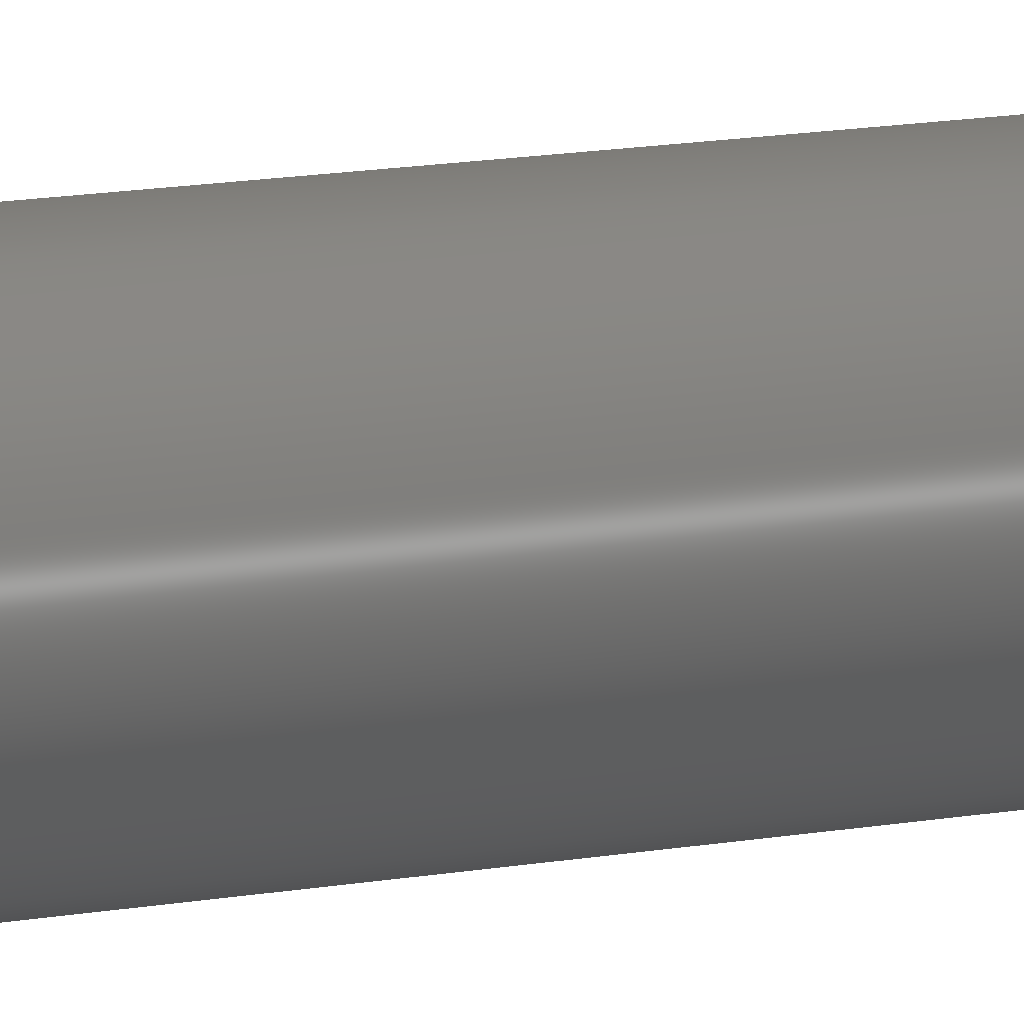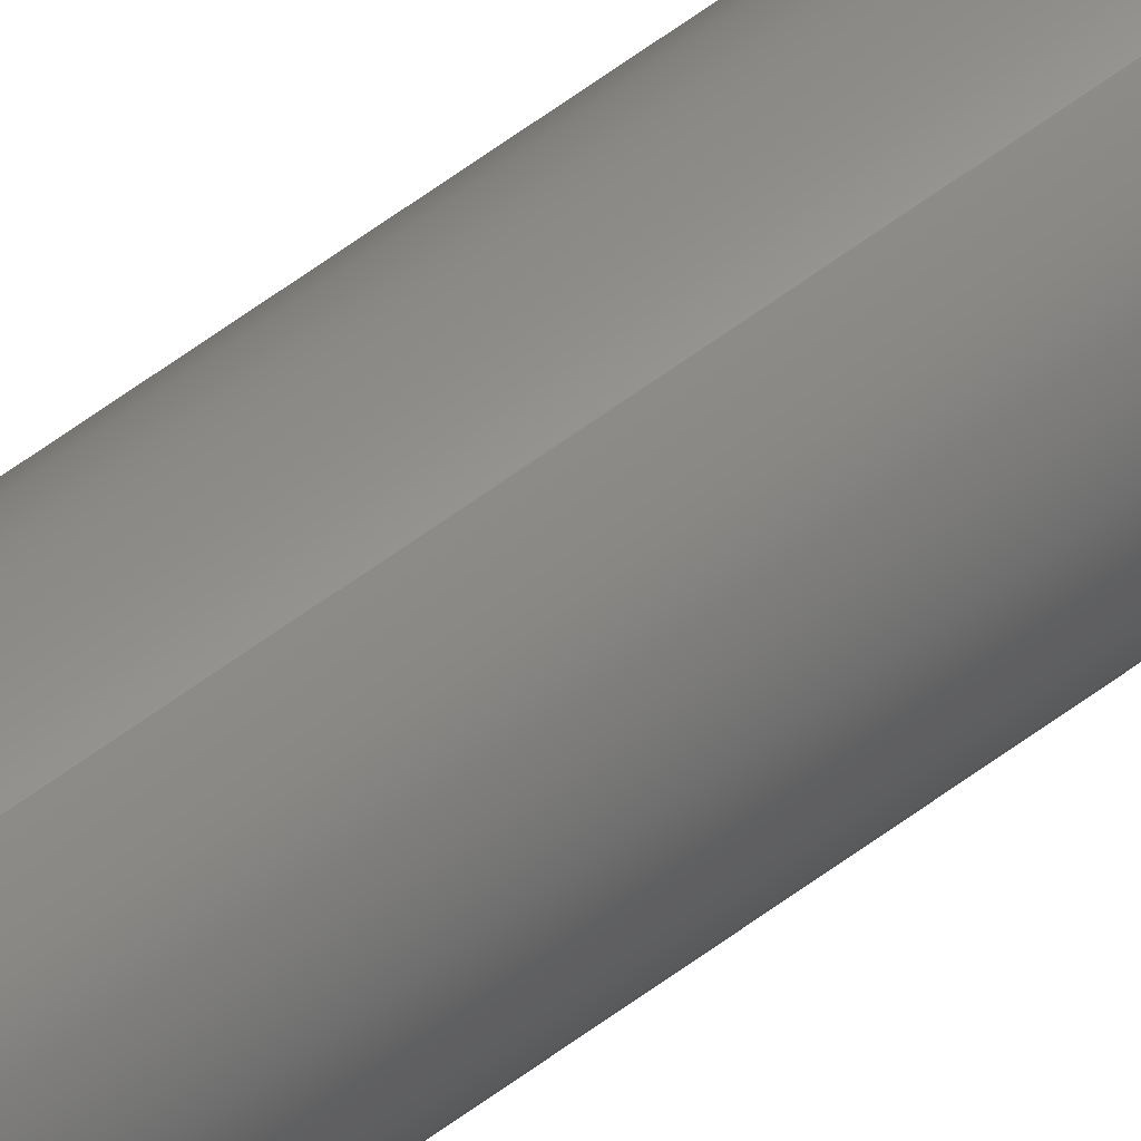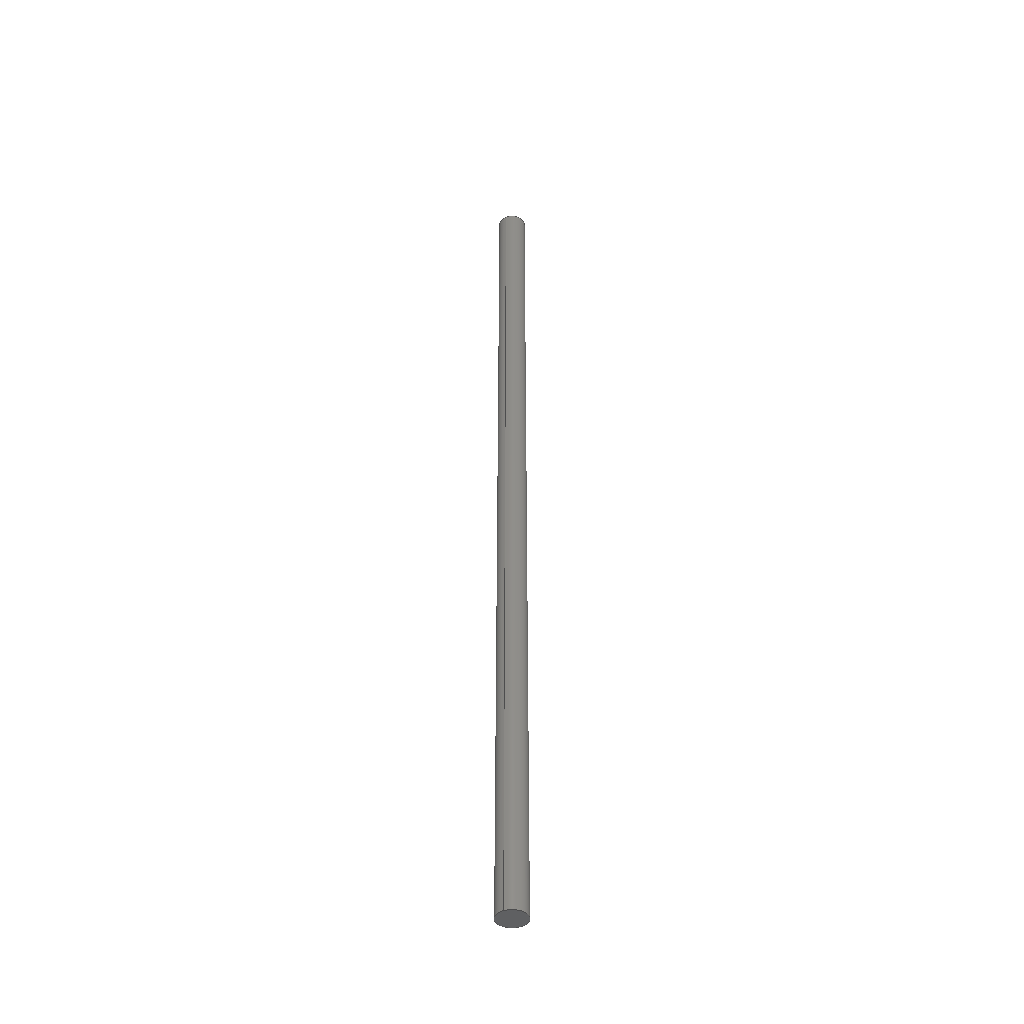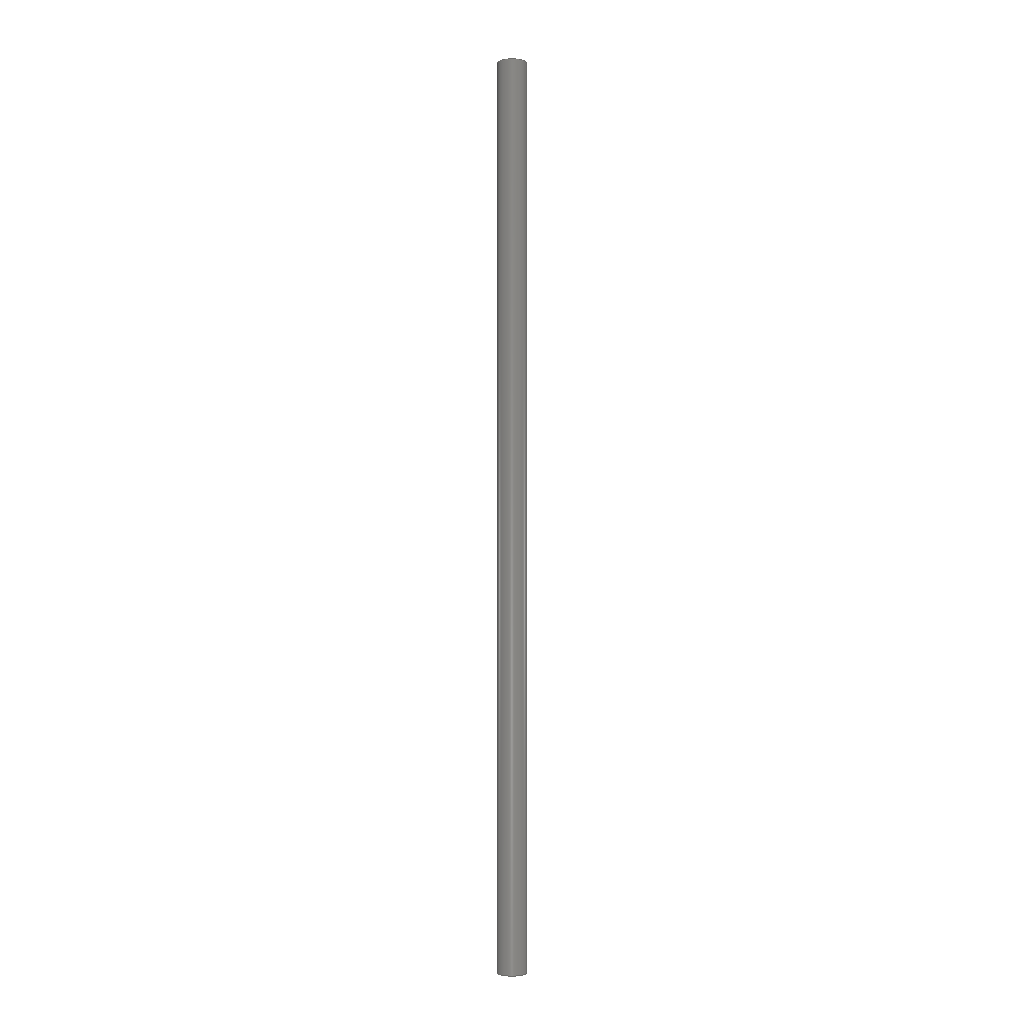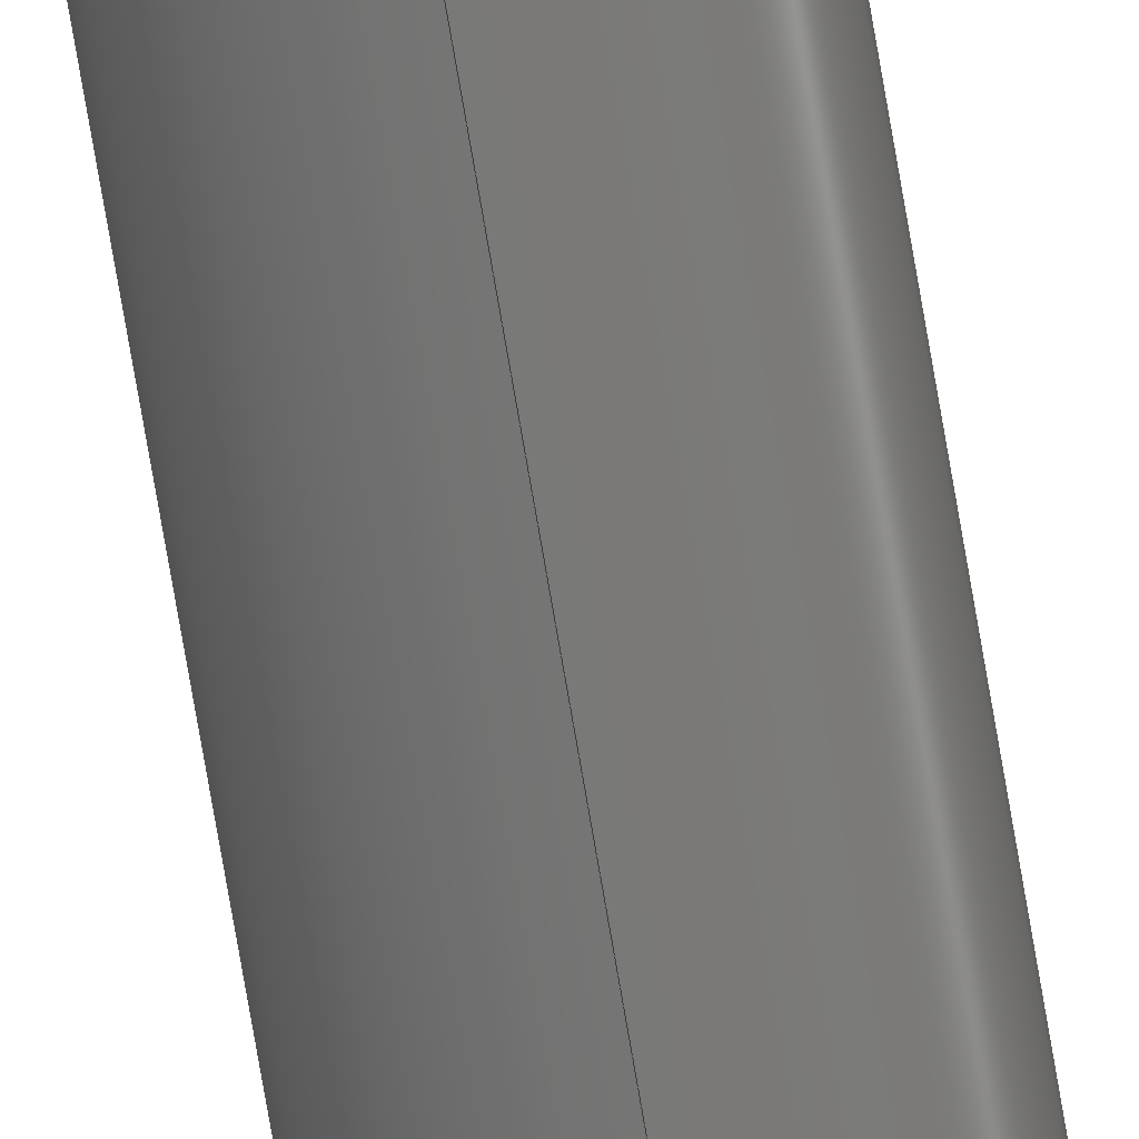
<metadata>
{"format":"step","ext":"step","renderer":"f3d","projection":"perspective","resolution":1024,"background":"white","views":[{"elev":3.8,"azim":34.1,"up":"+Z"},{"elev":70.2,"azim":54.7,"up":"+Z"},{"elev":-42.5,"azim":-153.1,"up":"+Y"},{"elev":-3.0,"azim":-72.2,"up":"+Y"},{"elev":-70.4,"azim":-170.5,"up":"+Z"}]}
</metadata>
<code>
ISO-10303-21;
DATA;
#1 =( NAMED_UNIT ( * ) SI_UNIT ( $, .STERADIAN. ) SOLID_ANGLE_UNIT ( ) );
#2 =( NAMED_UNIT ( * ) PLANE_ANGLE_UNIT ( ) SI_UNIT ( $, .RADIAN. ) );
#3 = DIRECTION ( 'NONE',  ( -0, -1, -0 ) ) ;
#4 =( GEOMETRIC_REPRESENTATION_CONTEXT ( 3 ) GLOBAL_UNCERTAINTY_ASSIGNED_CONTEXT ( ( #75 ) ) GLOBAL_UNIT_ASSIGNED_CONTEXT ( ( #10, #82, #1 ) ) REPRESENTATION_CONTEXT ( 'NONE', 'WORKASPACE' ) );
#5 = PRESENTATION_LAYER_ASSIGNMENT (  '', '', ( #129 ) ) ;
#6 = EDGE_LOOP ( 'NONE', ( #116, #68, #13, #127 ) ) ;
#7 = PLANE ( 'NONE',  #140 ) ;
#8 = DIRECTION ( 'NONE',  ( -0, -1, -0 ) ) ;
#9 = EDGE_LOOP ( 'NONE', ( #86, #46, #97, #64 ) ) ;
#10 =( LENGTH_UNIT ( ) NAMED_UNIT ( * ) SI_UNIT ( .MILLI., .METRE. ) );
#11 = ORIENTED_EDGE ( 'NONE', *, *, #126, .F. ) ;
#12 = STYLED_ITEM ( 'NONE', ( #65 ), #22 ) ;
#13 = ORIENTED_EDGE ( 'NONE', *, *, #126, .T. ) ;
#14 = DIRECTION ( 'NONE',  ( 0, 0, 1 ) ) ;
#15 = PRODUCT ( 'M10x306 rod', 'M10x306 rod', '', ( #124 ) ) ;
#16 = VECTOR ( 'NONE', #3, 1000 ) ;
#17 =( GEOMETRIC_REPRESENTATION_CONTEXT ( 3 ) GLOBAL_UNCERTAINTY_ASSIGNED_CONTEXT ( ( #80 ) ) GLOBAL_UNIT_ASSIGNED_CONTEXT ( ( #18, #59, #57 ) ) REPRESENTATION_CONTEXT ( 'NONE', 'WORKASPACE' ) );
#18 =( LENGTH_UNIT ( ) NAMED_UNIT ( * ) SI_UNIT ( .MILLI., .METRE. ) );
#19 = DIRECTION ( 'NONE',  ( 0, 1, 0 ) ) ;
#20 = VECTOR ( 'NONE', #8, 1000 ) ;
#21 = SURFACE_SIDE_STYLE ('',( #135 ) ) ;
#22 = ADVANCED_BREP_SHAPE_REPRESENTATION ( 'M10x306 rod', ( #45, #58 ), #43 ) ;
#23 = CIRCLE ( 'NONE', #33, 5 ) ;
#24 = CARTESIAN_POINT ( 'NONE',  ( 0, 306, -5 ) ) ;
#25 = CARTESIAN_POINT ( 'NONE',  ( 0, 0, -5 ) ) ;
#26 = MECHANICAL_DESIGN_GEOMETRIC_PRESENTATION_REPRESENTATION (  '', ( #129 ), #17 ) ;
#27 = CARTESIAN_POINT ( 'NONE',  ( 0, 306, 0 ) ) ;
#28 = AXIS2_PLACEMENT_3D ( 'NONE', #128, #102, #14 ) ;
#29 = ADVANCED_FACE ( 'NONE', ( #31 ), #139, .T. ) ;
#30 = PRODUCT_RELATED_PRODUCT_CATEGORY ( 'part', '', ( #15 ) ) ;
#31 = FACE_OUTER_BOUND ( 'NONE', #6, .T. ) ;
#32 = FILL_AREA_STYLE_COLOUR ( '', #130 ) ;
#33 = AXIS2_PLACEMENT_3D ( 'NONE', #114, #34, #101 ) ;
#34 = DIRECTION ( 'NONE',  ( 0, 1, 0 ) ) ;
#35 = EDGE_LOOP ( 'NONE', ( #92, #11 ) ) ;
#36 = PLANE ( 'NONE',  #51 ) ;
#37 = CLOSED_SHELL ( 'NONE', ( #29, #132, #77, #88 ) ) ;
#38 = PRODUCT_DEFINITION_SHAPE ( 'NONE', 'NONE',  #50 ) ;
#39 = AXIS2_PLACEMENT_3D ( 'NONE', #109, #98, #44 ) ;
#40 = PRODUCT_DEFINITION_FORMATION_WITH_SPECIFIED_SOURCE ( 'ANY', '', #15, .NOT_KNOWN. ) ;
#41 = ORIENTED_EDGE ( 'NONE', *, *, #85, .T. ) ;
#42 = DIRECTION ( 'NONE',  ( 0, -0, 1 ) ) ;
#43 =( GEOMETRIC_REPRESENTATION_CONTEXT ( 3 ) GLOBAL_UNCERTAINTY_ASSIGNED_CONTEXT ( ( #106 ) ) GLOBAL_UNIT_ASSIGNED_CONTEXT ( ( #83, #2, #136 ) ) REPRESENTATION_CONTEXT ( 'NONE', 'WORKASPACE' ) );
#44 = DIRECTION ( 'NONE',  ( 0, 0, -1 ) ) ;
#45 = MANIFOLD_SOLID_BREP ( 'Saliente-Extruir1', #37 ) ;
#46 = ORIENTED_EDGE ( 'NONE', *, *, #95, .F. ) ;
#47 = APPLICATION_CONTEXT ( 'automotive_design' ) ;
#48 = DIRECTION ( 'NONE',  ( 0, 0, -1 ) ) ;
#49 = AXIS2_PLACEMENT_3D ( 'NONE', #93, #72, #115 ) ;
#50 = PRODUCT_DEFINITION ( 'UNKNOWN', '', #40, #53 ) ;
#51 = AXIS2_PLACEMENT_3D ( 'NONE', #104, #63, #70 ) ;
#52 = SURFACE_STYLE_FILL_AREA ( #122 ) ;
#53 = PRODUCT_DEFINITION_CONTEXT ( 'detailed design', #47, 'design' ) ;
#54 = EDGE_LOOP ( 'NONE', ( #111, #41 ) ) ;
#55 = PRESENTATION_STYLE_ASSIGNMENT (( #87 ) ) ;
#56 = AXIS2_PLACEMENT_3D ( 'NONE', #89, #19, #76 ) ;
#57 =( NAMED_UNIT ( * ) SI_UNIT ( $, .STERADIAN. ) SOLID_ANGLE_UNIT ( ) );
#58 = AXIS2_PLACEMENT_3D ( 'NONE', #137, #134, #60 ) ;
#59 =( NAMED_UNIT ( * ) PLANE_ANGLE_UNIT ( ) SI_UNIT ( $, .RADIAN. ) );
#60 = DIRECTION ( 'NONE',  ( 1, 0, 0 ) ) ;
#61 = CARTESIAN_POINT ( 'NONE',  ( 0, 306, 0 ) ) ;
#62 = PRESENTATION_LAYER_ASSIGNMENT (  '', '', ( #12 ) ) ;
#63 = DIRECTION ( 'NONE',  ( 0, 1, 0 ) ) ;
#64 = ORIENTED_EDGE ( 'NONE', *, *, #108, .T. ) ;
#65 = PRESENTATION_STYLE_ASSIGNMENT (( #90 ) ) ;
#66 = EDGE_CURVE ( 'NONE', #123, #71, #138, .T. ) ;
#67 = CARTESIAN_POINT ( 'NONE',  ( 6.123e-16, 0, 5 ) ) ;
#68 = ORIENTED_EDGE ( 'NONE', *, *, #66, .T. ) ;
#69 = DIRECTION ( 'NONE',  ( -0, -1, -0 ) ) ;
#70 = DIRECTION ( 'NONE',  ( 0, -0, 1 ) ) ;
#71 = VERTEX_POINT ( 'NONE', #67 ) ;
#72 = DIRECTION ( 'NONE',  ( 0, 1, 0 ) ) ;
#73 = CARTESIAN_POINT ( 'NONE',  ( 0, 306, -5 ) ) ;
#74 = CIRCLE ( 'NONE', #28, 5 ) ;
#75 = UNCERTAINTY_MEASURE_WITH_UNIT (LENGTH_MEASURE( 1e-05 ), #10, 'distance_accuracy_value', 'NONE');
#76 = DIRECTION ( 'NONE',  ( 0, 0, 1 ) ) ;
#77 = ADVANCED_FACE ( 'NONE', ( #120 ), #7, .T. ) ;
#78 = CARTESIAN_POINT ( 'NONE',  ( 6.123e-16, 306, 5 ) ) ;
#79 = LINE ( 'NONE', #24, #16 ) ;
#80 = UNCERTAINTY_MEASURE_WITH_UNIT (LENGTH_MEASURE( 1e-05 ), #18, 'distance_accuracy_value', 'NONE');
#81 = MECHANICAL_DESIGN_GEOMETRIC_PRESENTATION_REPRESENTATION (  '', ( #12 ), #4 ) ;
#82 =( NAMED_UNIT ( * ) PLANE_ANGLE_UNIT ( ) SI_UNIT ( $, .RADIAN. ) );
#83 =( LENGTH_UNIT ( ) NAMED_UNIT ( * ) SI_UNIT ( .MILLI., .METRE. ) );
#84 = CARTESIAN_POINT ( 'NONE',  ( 6.123e-16, 306, 5 ) ) ;
#85 = EDGE_CURVE ( 'NONE', #123, #117, #131, .T. ) ;
#86 = ORIENTED_EDGE ( 'NONE', *, *, #66, .F. ) ;
#87 = SURFACE_STYLE_USAGE ( .BOTH. , #107 ) ;
#88 = ADVANCED_FACE ( 'NONE', ( #94 ), #36, .F. ) ;
#89 = CARTESIAN_POINT ( 'NONE',  ( 0, 0, 0 ) ) ;
#90 = SURFACE_STYLE_USAGE ( .BOTH. , #21 ) ;
#91 = CYLINDRICAL_SURFACE ( 'NONE', #96, 5 ) ;
#92 = ORIENTED_EDGE ( 'NONE', *, *, #108, .F. ) ;
#93 = CARTESIAN_POINT ( 'NONE',  ( 0, 306, 0 ) ) ;
#94 = FACE_OUTER_BOUND ( 'NONE', #35, .T. ) ;
#95 = EDGE_CURVE ( 'NONE', #117, #123, #74, .T. ) ;
#96 = AXIS2_PLACEMENT_3D ( 'NONE', #61, #69, #48 ) ;
#97 = ORIENTED_EDGE ( 'NONE', *, *, #119, .T. ) ;
#98 = DIRECTION ( 'NONE',  ( -0, -1, -0 ) ) ;
#99 = VERTEX_POINT ( 'NONE', #25 ) ;
#100 = FILL_AREA_STYLE ('',( #32 ) ) ;
#101 = DIRECTION ( 'NONE',  ( 0, 0, 1 ) ) ;
#102 = DIRECTION ( 'NONE',  ( 0, 1, 0 ) ) ;
#103 = CIRCLE ( 'NONE', #56, 5 ) ;
#104 = CARTESIAN_POINT ( 'NONE',  ( 0, 0, 0 ) ) ;
#105 = FACE_OUTER_BOUND ( 'NONE', #9, .T. ) ;
#106 = UNCERTAINTY_MEASURE_WITH_UNIT (LENGTH_MEASURE( 1e-05 ), #83, 'distance_accuracy_value', 'NONE');
#107 = SURFACE_SIDE_STYLE ('',( #52 ) ) ;
#108 = EDGE_CURVE ( 'NONE', #99, #71, #103, .T. ) ;
#109 = CARTESIAN_POINT ( 'NONE',  ( 0, 306, 0 ) ) ;
#110 = SHAPE_DEFINITION_REPRESENTATION ( #38, #22 ) ;
#111 = ORIENTED_EDGE ( 'NONE', *, *, #95, .T. ) ;
#112 = APPLICATION_PROTOCOL_DEFINITION ( 'draft international standard', 'automotive_design', 1998, #47 ) ;
#113 = APPLICATION_CONTEXT ( 'automotive_design' ) ;
#114 = CARTESIAN_POINT ( 'NONE',  ( 0, 0, 0 ) ) ;
#115 = DIRECTION ( 'NONE',  ( 0, 0, 1 ) ) ;
#116 = ORIENTED_EDGE ( 'NONE', *, *, #85, .F. ) ;
#117 = VERTEX_POINT ( 'NONE', #73 ) ;
#118 = FILL_AREA_STYLE_COLOUR ( '', #133 ) ;
#119 = EDGE_CURVE ( 'NONE', #117, #99, #79, .T. ) ;
#120 = FACE_OUTER_BOUND ( 'NONE', #54, .T. ) ;
#121 = DIRECTION ( 'NONE',  ( 0, 1, 0 ) ) ;
#122 = FILL_AREA_STYLE ('',( #118 ) ) ;
#123 = VERTEX_POINT ( 'NONE', #84 ) ;
#124 = PRODUCT_CONTEXT ( 'NONE', #113, 'mechanical' ) ;
#125 = APPLICATION_PROTOCOL_DEFINITION ( 'draft international standard', 'automotive_design', 1998, #113 ) ;
#126 = EDGE_CURVE ( 'NONE', #71, #99, #23, .T. ) ;
#127 = ORIENTED_EDGE ( 'NONE', *, *, #119, .F. ) ;
#128 = CARTESIAN_POINT ( 'NONE',  ( 0, 306, 0 ) ) ;
#129 = STYLED_ITEM ( 'NONE', ( #55 ), #45 ) ;
#130 = COLOUR_RGB ( '',0.6392, 0.6667, 0.6784 ) ;
#131 = CIRCLE ( 'NONE', #49, 5 ) ;
#132 = ADVANCED_FACE ( 'NONE', ( #105 ), #91, .T. ) ;
#133 = COLOUR_RGB ( '',0.6392, 0.6667, 0.6784 ) ;
#134 = DIRECTION ( 'NONE',  ( 0, 0, 1 ) ) ;
#135 = SURFACE_STYLE_FILL_AREA ( #100 ) ;
#136 =( NAMED_UNIT ( * ) SI_UNIT ( $, .STERADIAN. ) SOLID_ANGLE_UNIT ( ) );
#137 = CARTESIAN_POINT ( 'NONE',  ( 0, 0, 0 ) ) ;
#138 = LINE ( 'NONE', #78, #20 ) ;
#139 = CYLINDRICAL_SURFACE ( 'NONE', #39, 5 ) ;
#140 = AXIS2_PLACEMENT_3D ( 'NONE', #27, #121, #42 ) ;
ENDSEC;
END-ISO-10303-21;

</code>
